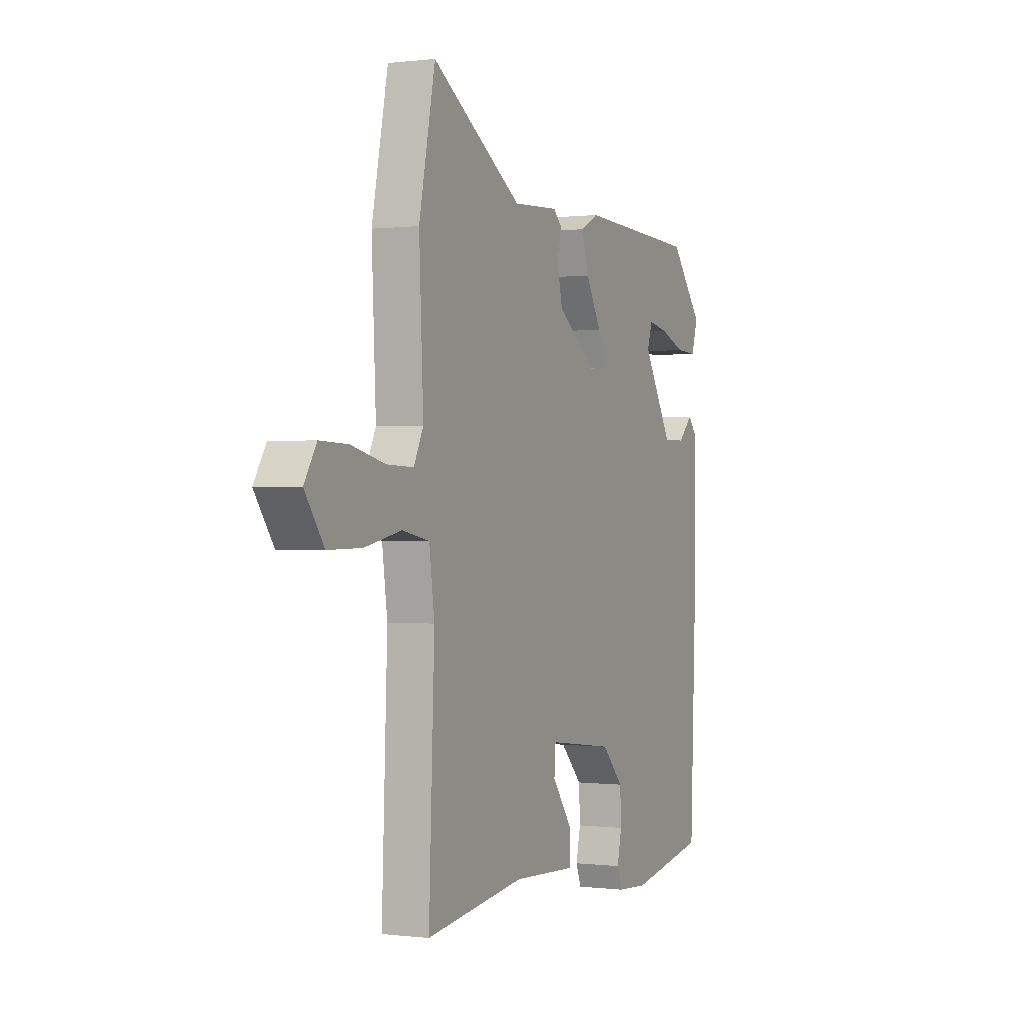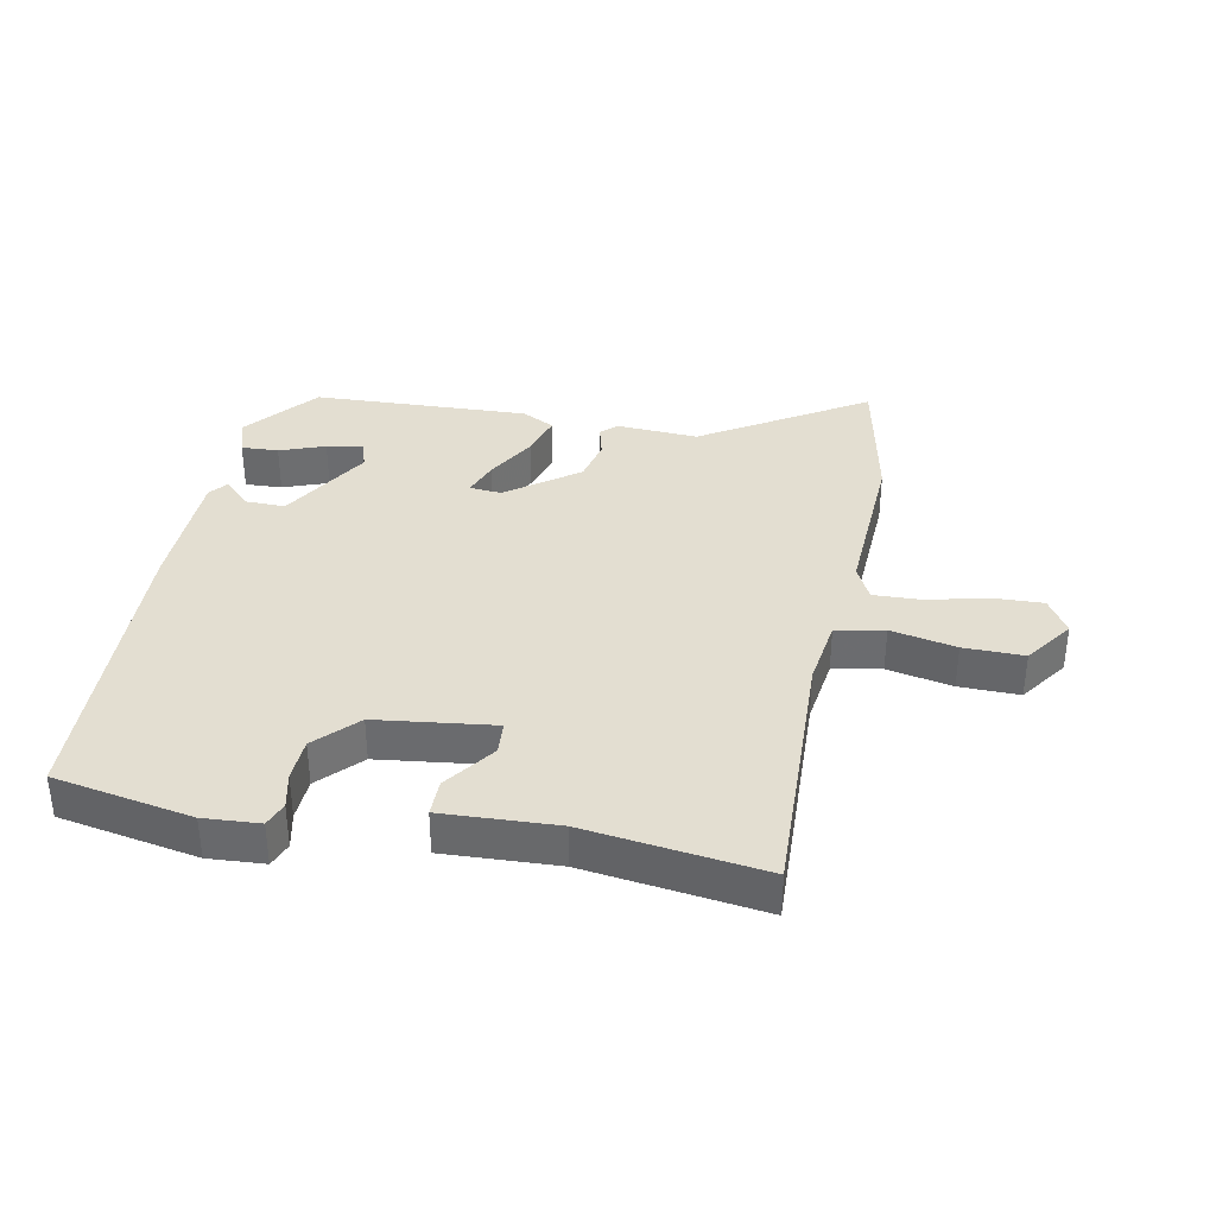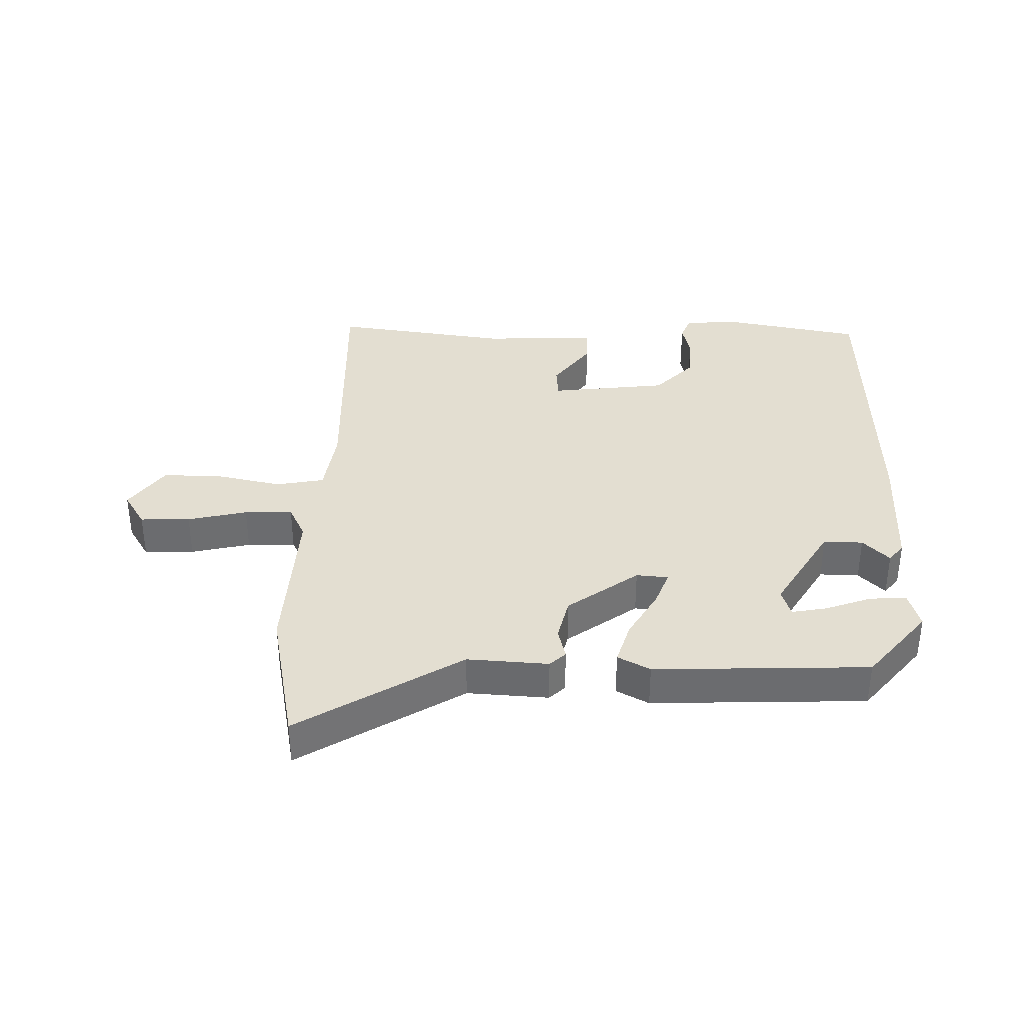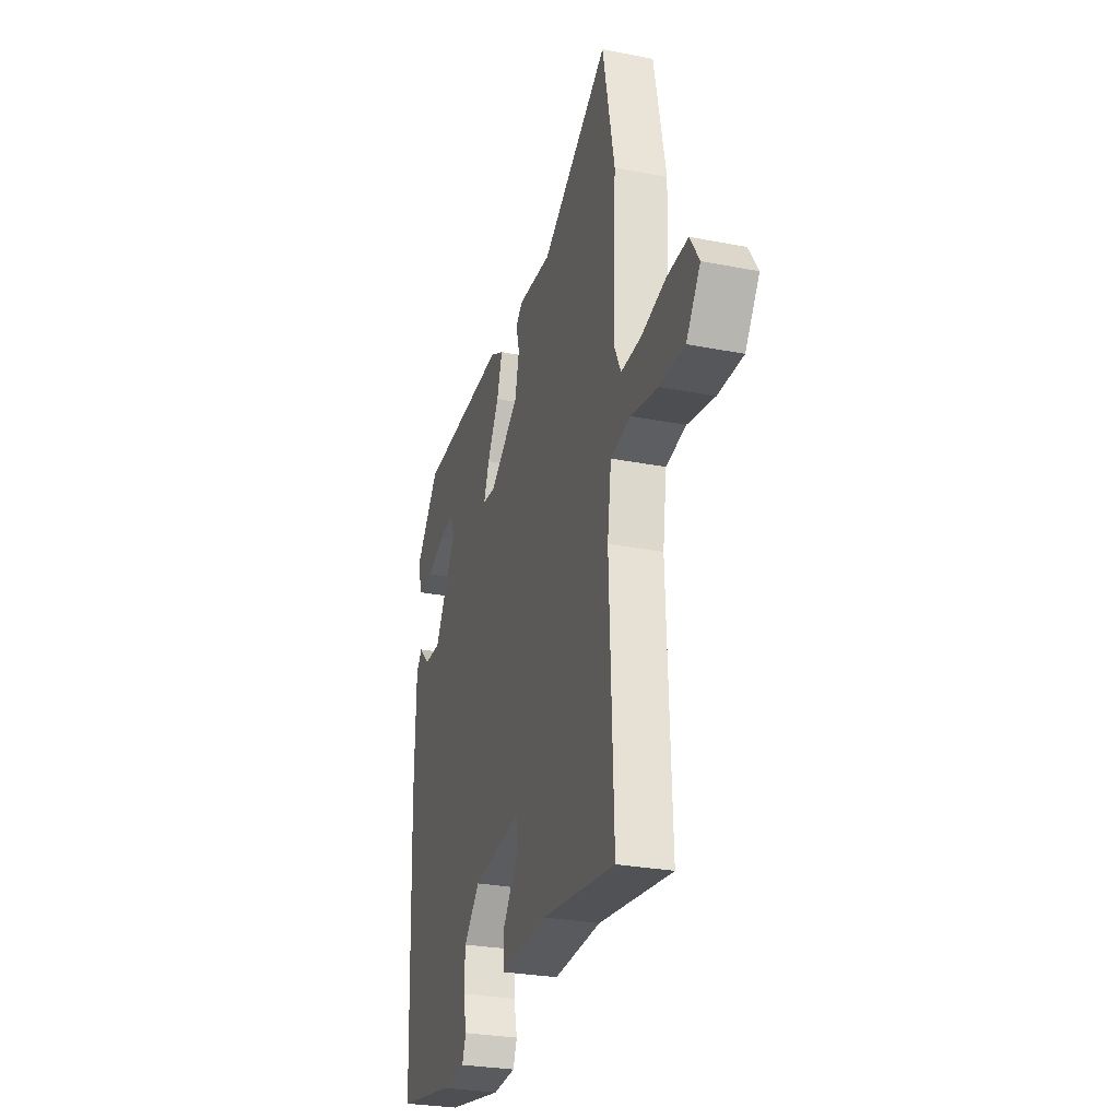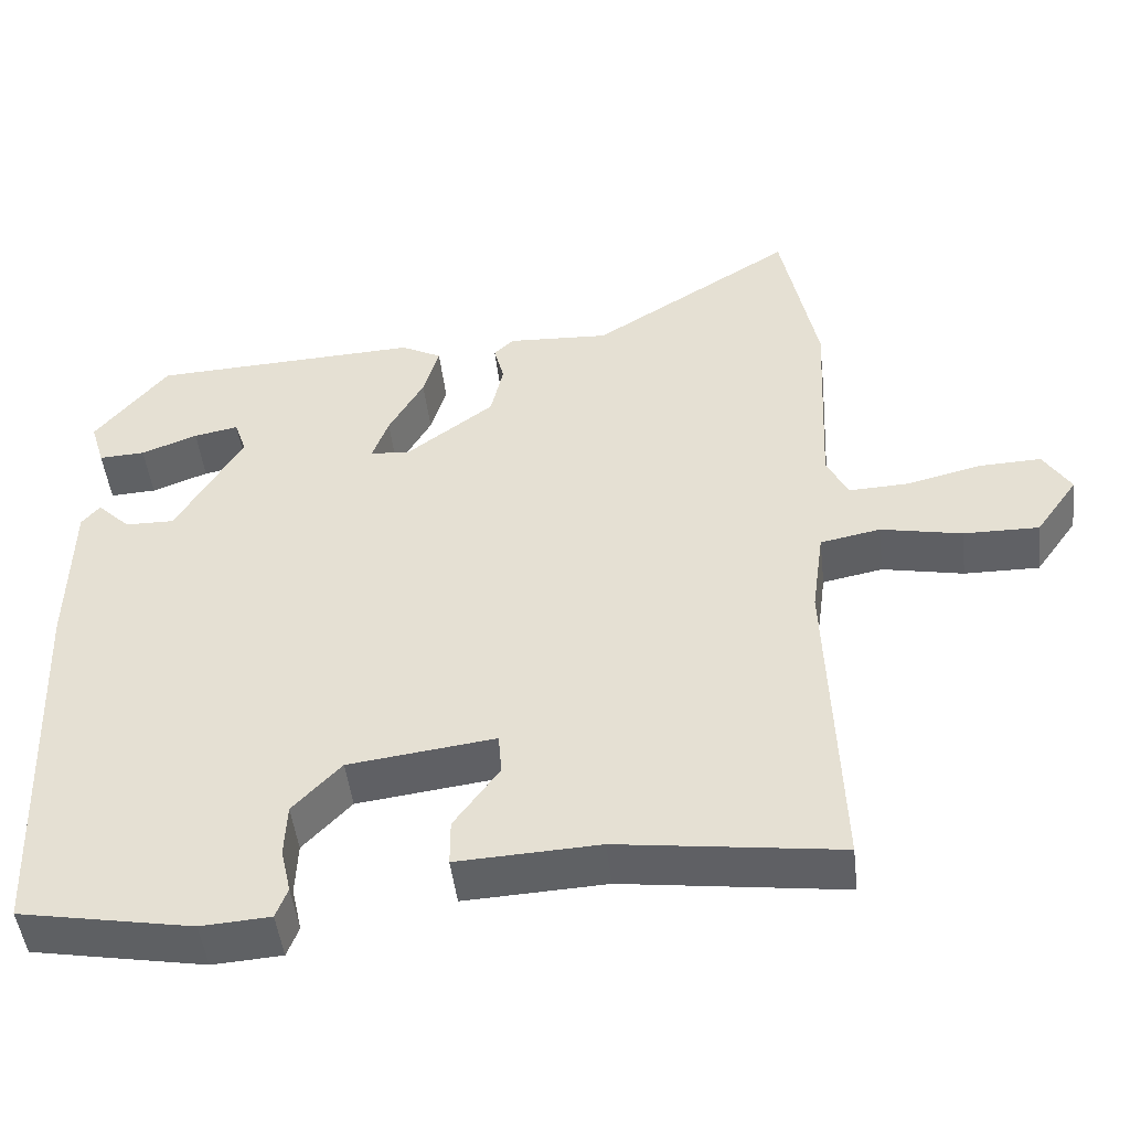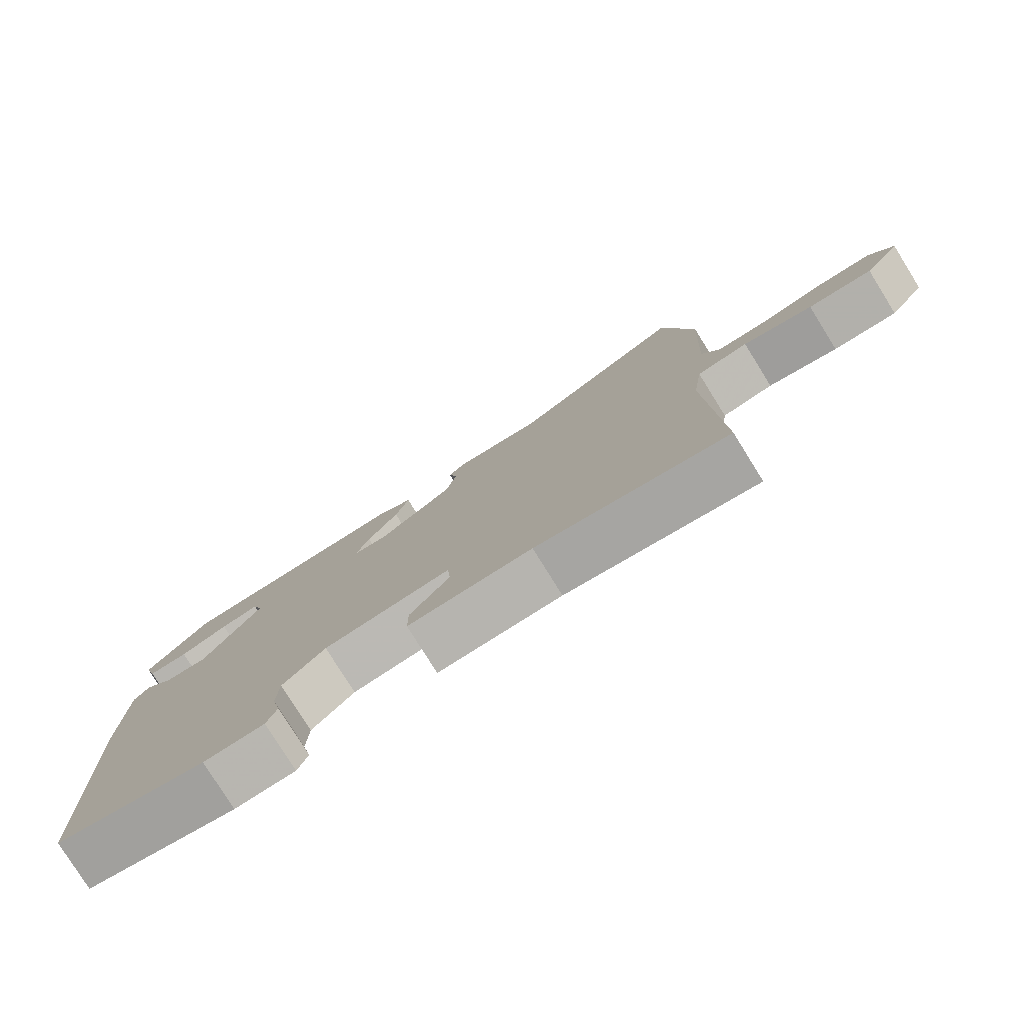
<metadata>
{"format":"obj","ext":"obj","renderer":"f3d","projection":"perspective","resolution":1024,"background":"white","views":[{"elev":0.2,"azim":-65.1,"up":"+Z"},{"elev":36.2,"azim":-168.8,"up":"+Y"},{"elev":36.3,"azim":1.7,"up":"+Y"},{"elev":-27.9,"azim":-106.6,"up":"+Z"},{"elev":-47.5,"azim":-173.4,"up":"+Z"},{"elev":-78.9,"azim":-148.1,"up":"+Z"}]}
</metadata>
<code>
v -0.485 0.07 -0.494
v -0.469 0.07 -0.082
v -0.484 0.07 0.027
v -0.561 0.07 0.042
v -0.665 0.07 0.021
v -0.761 0.07 0.02
v -0.815 0.07 0.096
v -0.78 0.07 0.152
v -0.7 0.07 0.149
v -0.605 0.07 0.126
v -0.528 0.07 0.123
v -0.501 0.07 0.178
v -0.513 0.07 0.437
v -0.467 0.07 0.662
v -0.209 0.07 0.501
v -0.079 0.07 0.508
v -0.054 0.07 0.484
v -0.067 0.07 0.434
v -0.051 0.07 0.364
v 0.061 0.07 0.281
v 0.112 0.07 0.285
v 0.091 0.07 0.342
v 0.046 0.07 0.421
v 0.026 0.07 0.489
v 0.078 0.07 0.516
v 0.421 0.07 0.501
v 0.514 0.07 0.387
v 0.496 0.07 0.328
v 0.437 0.07 0.331
v 0.365 0.07 0.358
v 0.308 0.07 0.369
v 0.293 0.07 0.324
v 0.378 0.07 0.18
v 0.441 0.07 0.181
v 0.483 0.07 0.222
v 0.506 0.07 0.194
v 0.51 0.07 -0.009
v 0.491 0.07 -0.494
v 0.27 0.07 -0.534
v 0.181 0.07 -0.528
v 0.166 0.07 -0.489
v 0.179 0.07 -0.431
v 0.176 0.07 -0.363
v 0.114 0.07 -0.298
v -0.074 0.07 -0.274
v -0.078 0.07 -0.327
v -0.02 0.07 -0.407
v -0.02 0.07 -0.466
v -0.202 0.07 -0.457
v -0.485 0 -0.494
v -0.469 0 -0.082
v -0.484 0 0.027
v -0.561 0 0.042
v -0.665 0 0.021
v -0.761 0 0.02
v -0.815 0 0.096
v -0.78 0 0.152
v -0.7 0 0.149
v -0.605 0 0.126
v -0.528 0 0.123
v -0.501 0 0.178
v -0.513 0 0.437
v -0.467 0 0.662
v -0.209 0 0.501
v -0.079 0 0.508
v -0.054 0 0.484
v -0.067 0 0.434
v -0.051 0 0.364
v 0.061 0 0.281
v 0.112 0 0.285
v 0.091 0 0.342
v 0.046 0 0.421
v 0.026 0 0.489
v 0.078 0 0.516
v 0.421 0 0.501
v 0.514 0 0.387
v 0.496 0 0.328
v 0.437 0 0.331
v 0.365 0 0.358
v 0.308 0 0.369
v 0.293 0 0.324
v 0.378 0 0.18
v 0.441 0 0.181
v 0.483 0 0.222
v 0.506 0 0.194
v 0.51 0 -0.009
v 0.491 0 -0.494
v 0.27 0 -0.534
v 0.181 0 -0.528
v 0.166 0 -0.489
v 0.179 0 -0.431
v 0.176 0 -0.363
v 0.114 0 -0.298
v -0.074 0 -0.274
v -0.078 0 -0.327
v -0.02 0 -0.407
v -0.02 0 -0.466
v -0.202 0 -0.457
f 46 47 48 49
f 45 46 49 1
f 39 40 41 42
f 39 42 43
f 38 39 43
f 37 38 43 44
f 34 35 36 37
f 33 34 37 44
f 27 28 29 30
f 27 30 31
f 26 27 31
f 25 26 31
f 22 23 24 25
f 21 22 25 31
f 15 16 17 18
f 15 18 19
f 12 13 14 15
f 11 12 15 19
f 7 8 9 10
f 7 10 11
f 4 5 6 7
f 3 4 7 11
f 45 1 2
f 45 2 3
f 32 33 44 45
f 21 31 32 45
f 20 21 45 3
f 3 11 19 20
f 98 97 96 95
f 50 98 95 94
f 91 90 89 88
f 92 91 88
f 92 88 87
f 93 92 87 86
f 86 85 84 83
f 93 86 83 82
f 79 78 77 76
f 80 79 76
f 80 76 75
f 80 75 74
f 74 73 72 71
f 80 74 71 70
f 67 66 65 64
f 68 67 64
f 64 63 62 61
f 68 64 61 60
f 59 58 57 56
f 60 59 56
f 56 55 54 53
f 60 56 53 52
f 51 50 94
f 52 51 94
f 94 93 82 81
f 94 81 80 70
f 52 94 70 69
f 69 68 60 52
f 1 50 51 2
f 2 51 52 3
f 3 52 53 4
f 4 53 54 5
f 5 54 55 6
f 6 55 56 7
f 7 56 57 8
f 8 57 58 9
f 9 58 59 10
f 10 59 60 11
f 11 60 61 12
f 12 61 62 13
f 13 62 63 14
f 14 63 64 15
f 15 64 65 16
f 16 65 66 17
f 17 66 67 18
f 18 67 68 19
f 19 68 69 20
f 20 69 70 21
f 21 70 71 22
f 22 71 72 23
f 23 72 73 24
f 24 73 74 25
f 25 74 75 26
f 26 75 76 27
f 27 76 77 28
f 28 77 78 29
f 29 78 79 30
f 30 79 80 31
f 31 80 81 32
f 32 81 82 33
f 33 82 83 34
f 34 83 84 35
f 35 84 85 36
f 36 85 86 37
f 37 86 87 38
f 38 87 88 39
f 39 88 89 40
f 40 89 90 41
f 41 90 91 42
f 42 91 92 43
f 43 92 93 44
f 44 93 94 45
f 45 94 95 46
f 46 95 96 47
f 47 96 97 48
f 48 97 98 49
f 49 98 50 1

</code>
